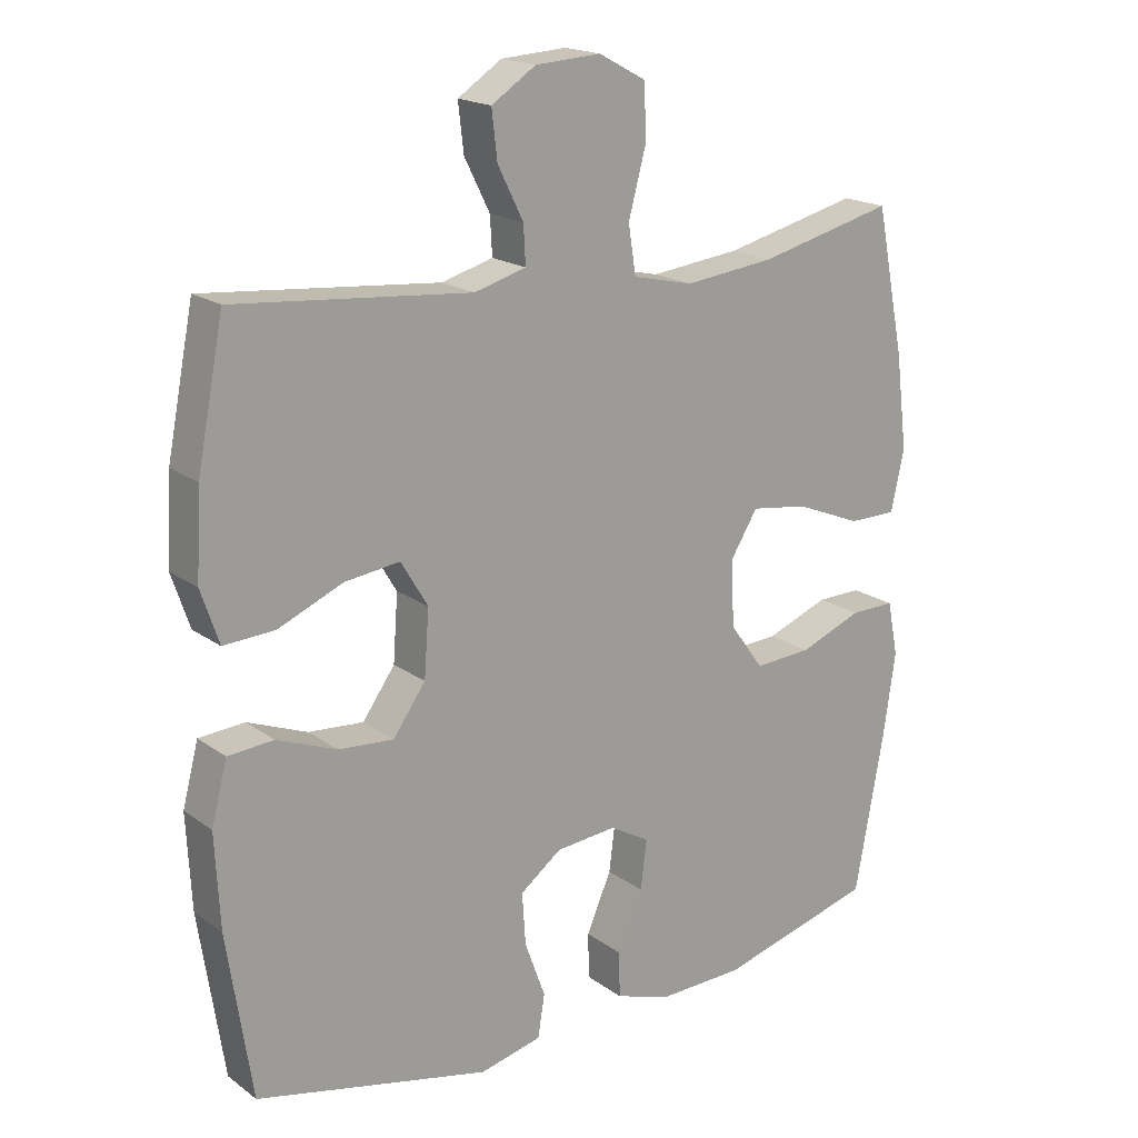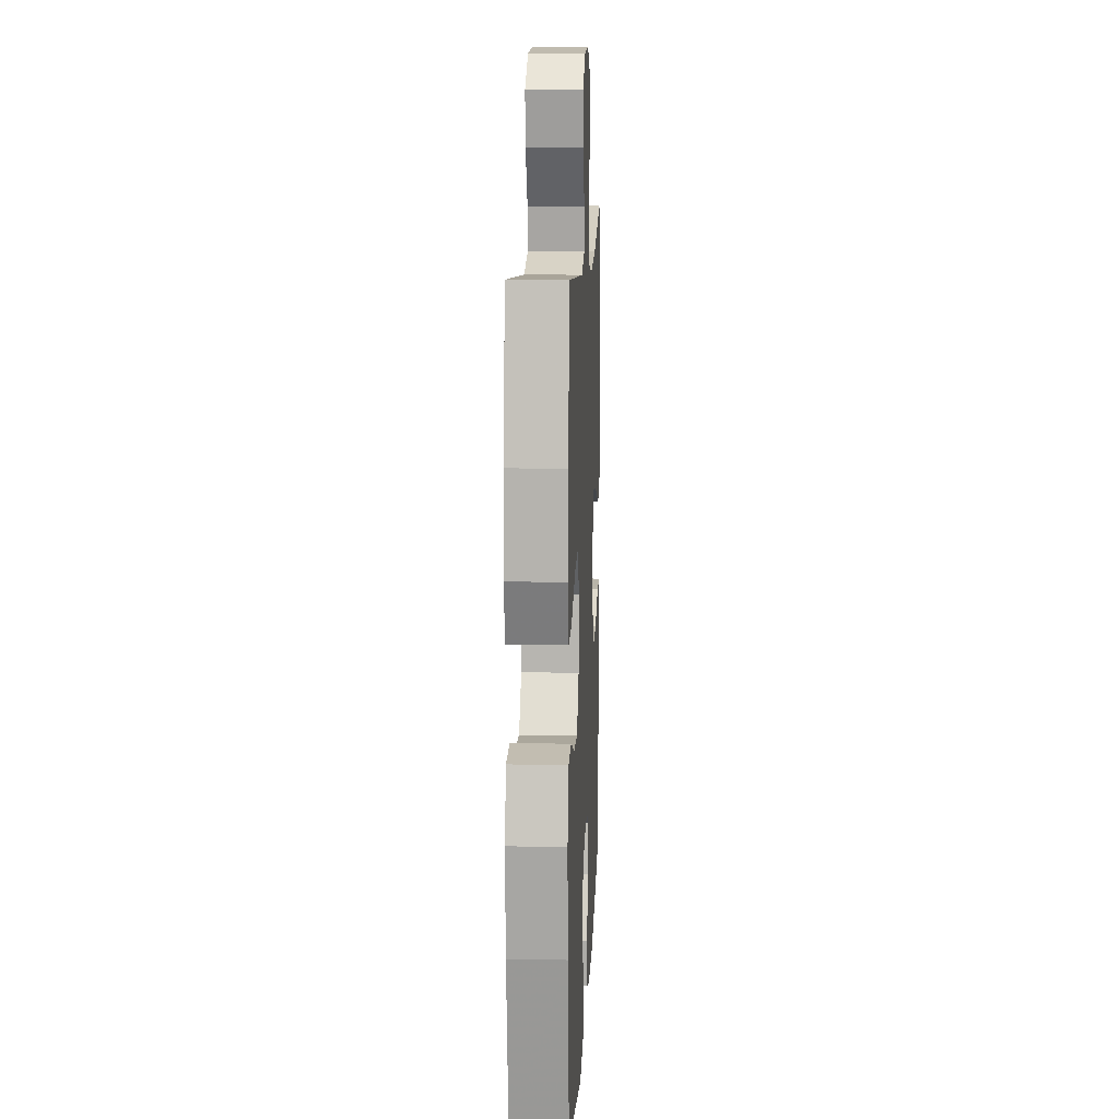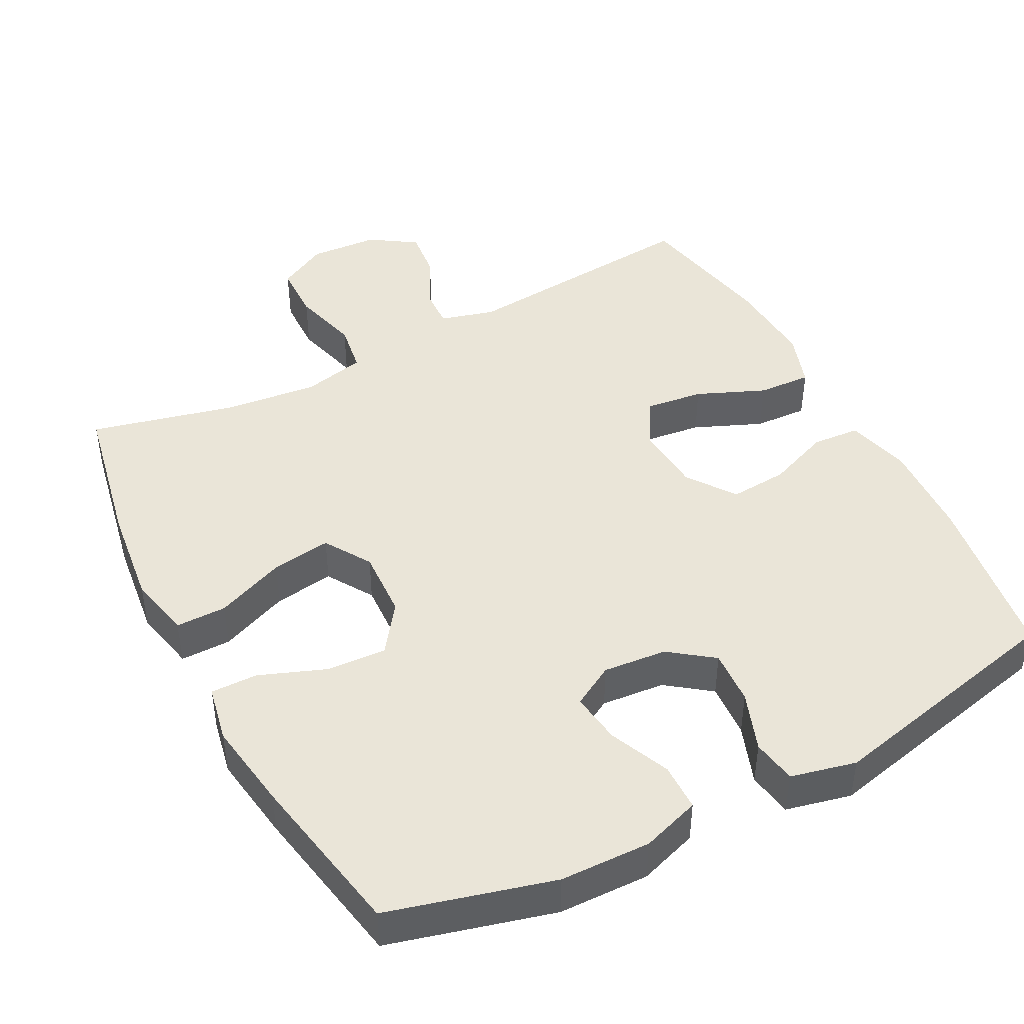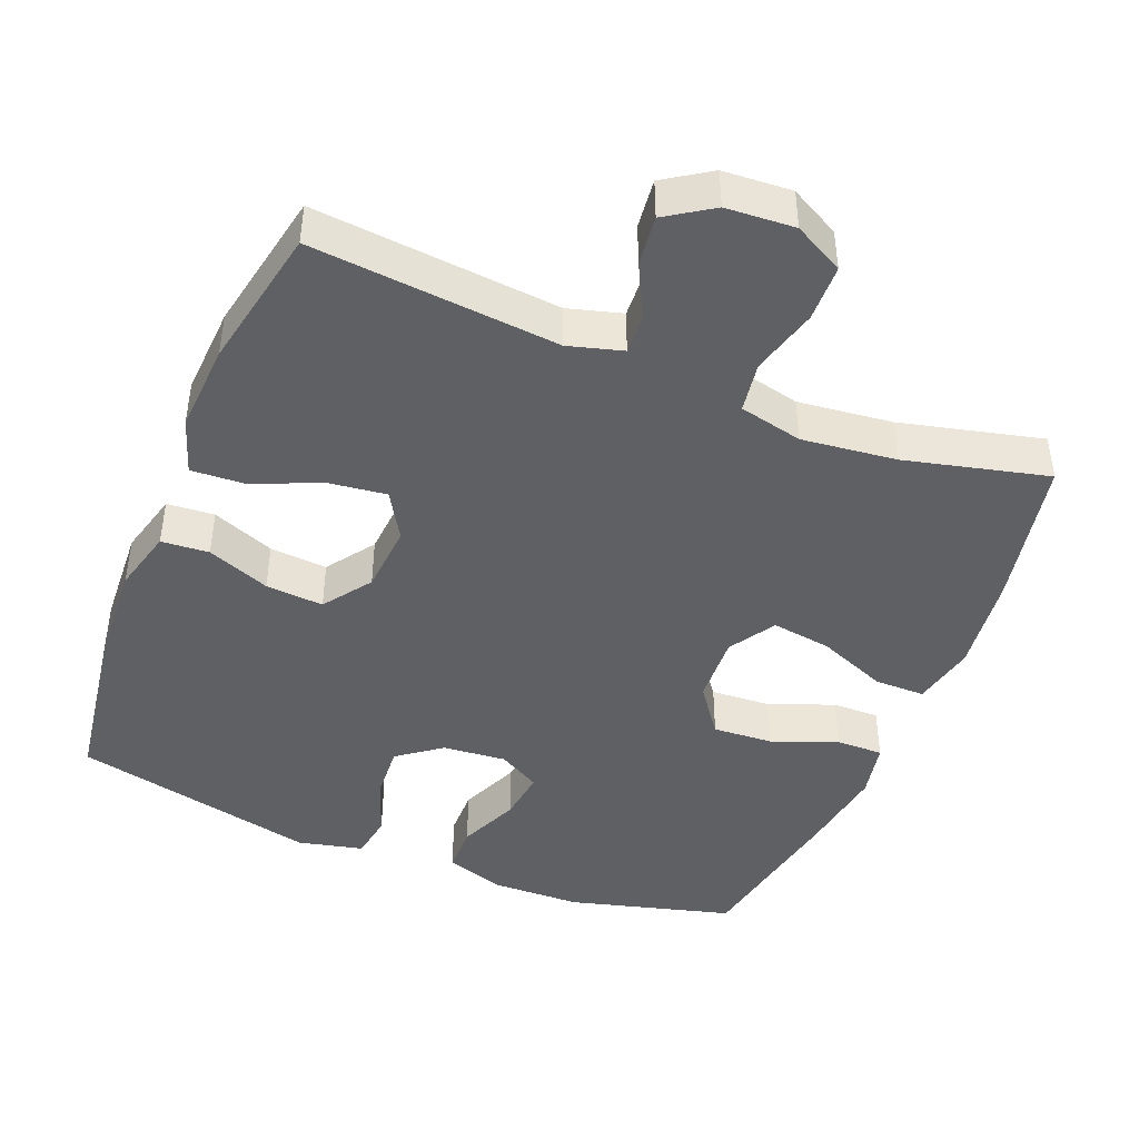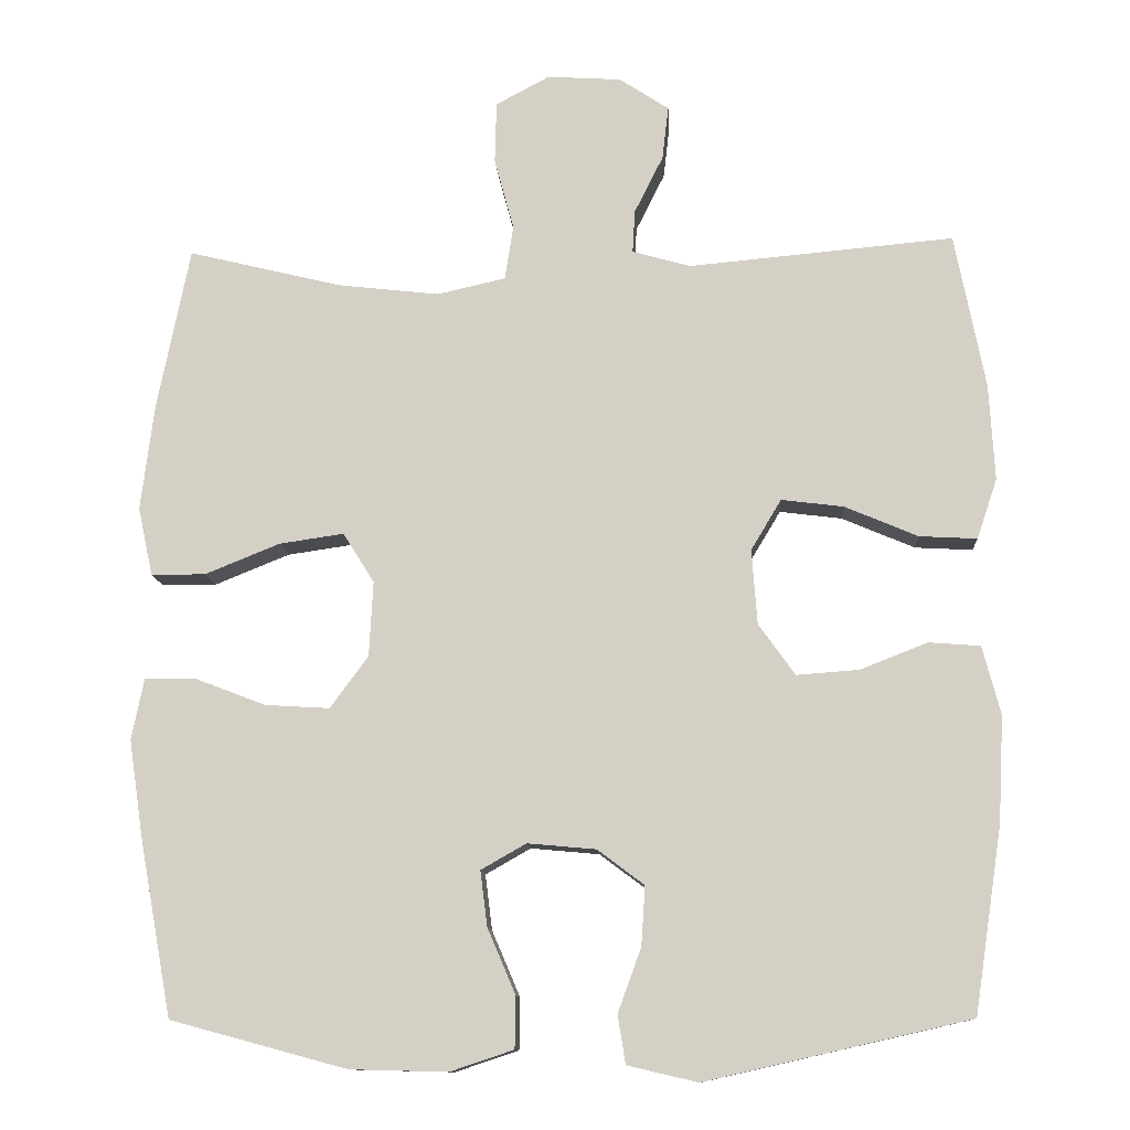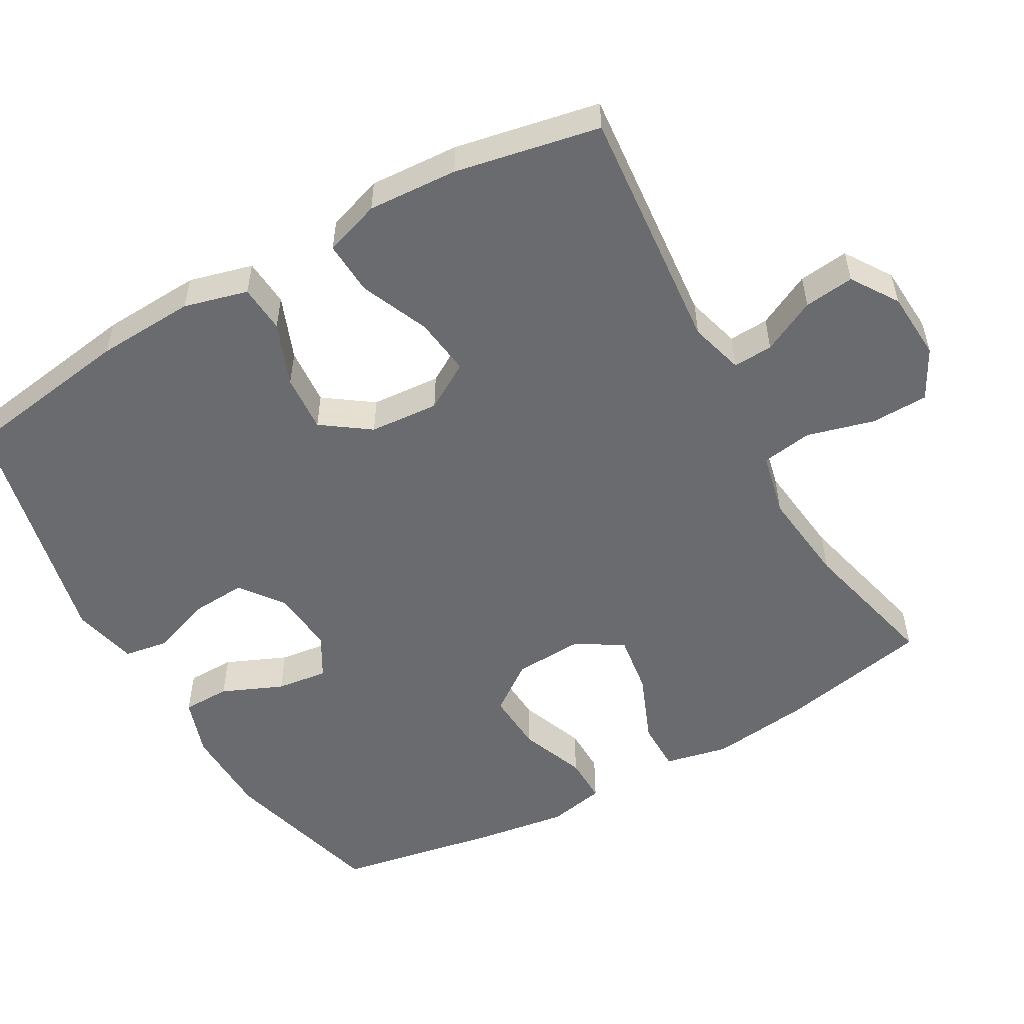
<metadata>
{"format":"obj","ext":"obj","renderer":"f3d","projection":"perspective","resolution":1024,"background":"white","views":[{"elev":18.5,"azim":-36.6,"up":"+Z"},{"elev":12.5,"azim":-87.3,"up":"+Z"},{"elev":44.7,"azim":152.3,"up":"+Y"},{"elev":-44.1,"azim":-22.0,"up":"+Y"},{"elev":-11.5,"azim":-176.5,"up":"+Z"},{"elev":-53.4,"azim":-60.5,"up":"+Y"}]}
</metadata>
<code>
v 0.5 0.07 0.5
v 0.542 0.07 0.291
v 0.559 0.07 0.154
v 0.54 0.07 0.066
v 0.47 0.07 0.066
v 0.374 0.07 0.105
v 0.291 0.07 0.117
v 0.251 0.07 0.053
v 0.256 0.07 -0.043
v 0.305 0.07 -0.11
v 0.388 0.07 -0.105
v 0.479 0.07 -0.07
v 0.544 0.07 -0.069
v 0.56 0.07 -0.148
v 0.542 0.07 -0.271
v 0.5 0.07 -0.5
v 0.273 0.07 -0.561
v 0.148 0.07 -0.564
v 0.067 0.07 -0.537
v 0.066 0.07 -0.471
v 0.102 0.07 -0.387
v 0.111 0.07 -0.316
v 0.053 0.07 -0.283
v -0.035 0.07 -0.291
v -0.095 0.07 -0.336
v -0.09 0.07 -0.412
v -0.06 0.07 -0.494
v -0.07 0.07 -0.556
v -0.16 0.07 -0.577
v -0.5 0.07 -0.5
v -0.536 0.07 -0.262
v -0.543 0.07 -0.126
v -0.52 0.07 -0.038
v -0.454 0.07 -0.033
v -0.367 0.07 -0.067
v -0.287 0.07 -0.073
v -0.24 0.07 -0.007
v -0.233 0.07 0.089
v -0.272 0.07 0.154
v -0.352 0.07 0.144
v -0.446 0.07 0.104
v -0.52 0.07 0.1
v -0.546 0.07 0.177
v -0.539 0.07 0.301
v -0.5 0.07 0.5
v -0.159 0.07 0.469
v -0.084 0.07 0.49
v -0.087 0.07 0.545
v -0.124 0.07 0.619
v -0.132 0.07 0.688
v -0.068 0.07 0.73
v 0.027 0.07 0.736
v 0.096 0.07 0.699
v 0.098 0.07 0.62
v 0.073 0.07 0.527
v 0.084 0.07 0.457
v 0.172 0.07 0.437
v 0.303 0.07 0.452
v 0.5 0 0.5
v 0.542 0 0.291
v 0.559 0 0.154
v 0.54 0 0.066
v 0.47 0 0.066
v 0.374 0 0.105
v 0.291 0 0.117
v 0.251 0 0.053
v 0.256 0 -0.043
v 0.305 0 -0.11
v 0.388 0 -0.105
v 0.479 0 -0.07
v 0.544 0 -0.069
v 0.56 0 -0.148
v 0.542 0 -0.271
v 0.5 0 -0.5
v 0.273 0 -0.561
v 0.148 0 -0.564
v 0.067 0 -0.537
v 0.066 0 -0.471
v 0.102 0 -0.387
v 0.111 0 -0.316
v 0.053 0 -0.283
v -0.035 0 -0.291
v -0.095 0 -0.336
v -0.09 0 -0.412
v -0.06 0 -0.494
v -0.07 0 -0.556
v -0.16 0 -0.577
v -0.5 0 -0.5
v -0.536 0 -0.262
v -0.543 0 -0.126
v -0.52 0 -0.038
v -0.454 0 -0.033
v -0.367 0 -0.067
v -0.287 0 -0.073
v -0.24 0 -0.007
v -0.233 0 0.089
v -0.272 0 0.154
v -0.352 0 0.144
v -0.446 0 0.104
v -0.52 0 0.1
v -0.546 0 0.177
v -0.539 0 0.301
v -0.5 0 0.5
v -0.159 0 0.469
v -0.084 0 0.49
v -0.087 0 0.545
v -0.124 0 0.619
v -0.132 0 0.688
v -0.068 0 0.73
v 0.027 0 0.736
v 0.096 0 0.699
v 0.098 0 0.62
v 0.073 0 0.527
v 0.084 0 0.457
v 0.172 0 0.437
v 0.303 0 0.452
f 52 53 54 55
f 52 55 56
f 51 52 56
f 48 49 50 51
f 47 48 51 56
f 46 47 56 57
f 44 45 46 57
f 40 41 42 43
f 39 40 43 44
f 32 33 34 35
f 32 35 36
f 31 32 36
f 30 31 36
f 29 30 36 37
f 26 27 28 29
f 25 26 29 37
f 18 19 20 21
f 18 21 22
f 17 18 22
f 16 17 22
f 15 16 22 23
f 11 12 13 14
f 10 11 14 15
f 3 4 5 6
f 3 6 7
f 58 1 2 3
f 58 3 7
f 39 44 57 58
f 38 39 58 7
f 24 25 37 38
f 23 24 38
f 10 15 23 38
f 9 10 38
f 8 9 38
f 7 8 38
f 113 112 111 110
f 114 113 110
f 114 110 109
f 109 108 107 106
f 114 109 106 105
f 115 114 105 104
f 115 104 103 102
f 101 100 99 98
f 102 101 98 97
f 93 92 91 90
f 94 93 90
f 94 90 89
f 94 89 88
f 95 94 88 87
f 87 86 85 84
f 95 87 84 83
f 79 78 77 76
f 80 79 76
f 80 76 75
f 80 75 74
f 81 80 74 73
f 72 71 70 69
f 73 72 69 68
f 64 63 62 61
f 65 64 61
f 61 60 59 116
f 65 61 116
f 116 115 102 97
f 65 116 97 96
f 96 95 83 82
f 96 82 81
f 96 81 73 68
f 96 68 67
f 96 67 66
f 96 66 65
f 1 59 60 2
f 2 60 61 3
f 3 61 62 4
f 4 62 63 5
f 5 63 64 6
f 6 64 65 7
f 7 65 66 8
f 8 66 67 9
f 9 67 68 10
f 10 68 69 11
f 11 69 70 12
f 12 70 71 13
f 13 71 72 14
f 14 72 73 15
f 15 73 74 16
f 16 74 75 17
f 17 75 76 18
f 18 76 77 19
f 19 77 78 20
f 20 78 79 21
f 21 79 80 22
f 22 80 81 23
f 23 81 82 24
f 24 82 83 25
f 25 83 84 26
f 26 84 85 27
f 27 85 86 28
f 28 86 87 29
f 29 87 88 30
f 30 88 89 31
f 31 89 90 32
f 32 90 91 33
f 33 91 92 34
f 34 92 93 35
f 35 93 94 36
f 36 94 95 37
f 37 95 96 38
f 38 96 97 39
f 39 97 98 40
f 40 98 99 41
f 41 99 100 42
f 42 100 101 43
f 43 101 102 44
f 44 102 103 45
f 45 103 104 46
f 46 104 105 47
f 47 105 106 48
f 48 106 107 49
f 49 107 108 50
f 50 108 109 51
f 51 109 110 52
f 52 110 111 53
f 53 111 112 54
f 54 112 113 55
f 55 113 114 56
f 56 114 115 57
f 57 115 116 58
f 58 116 59 1

</code>
